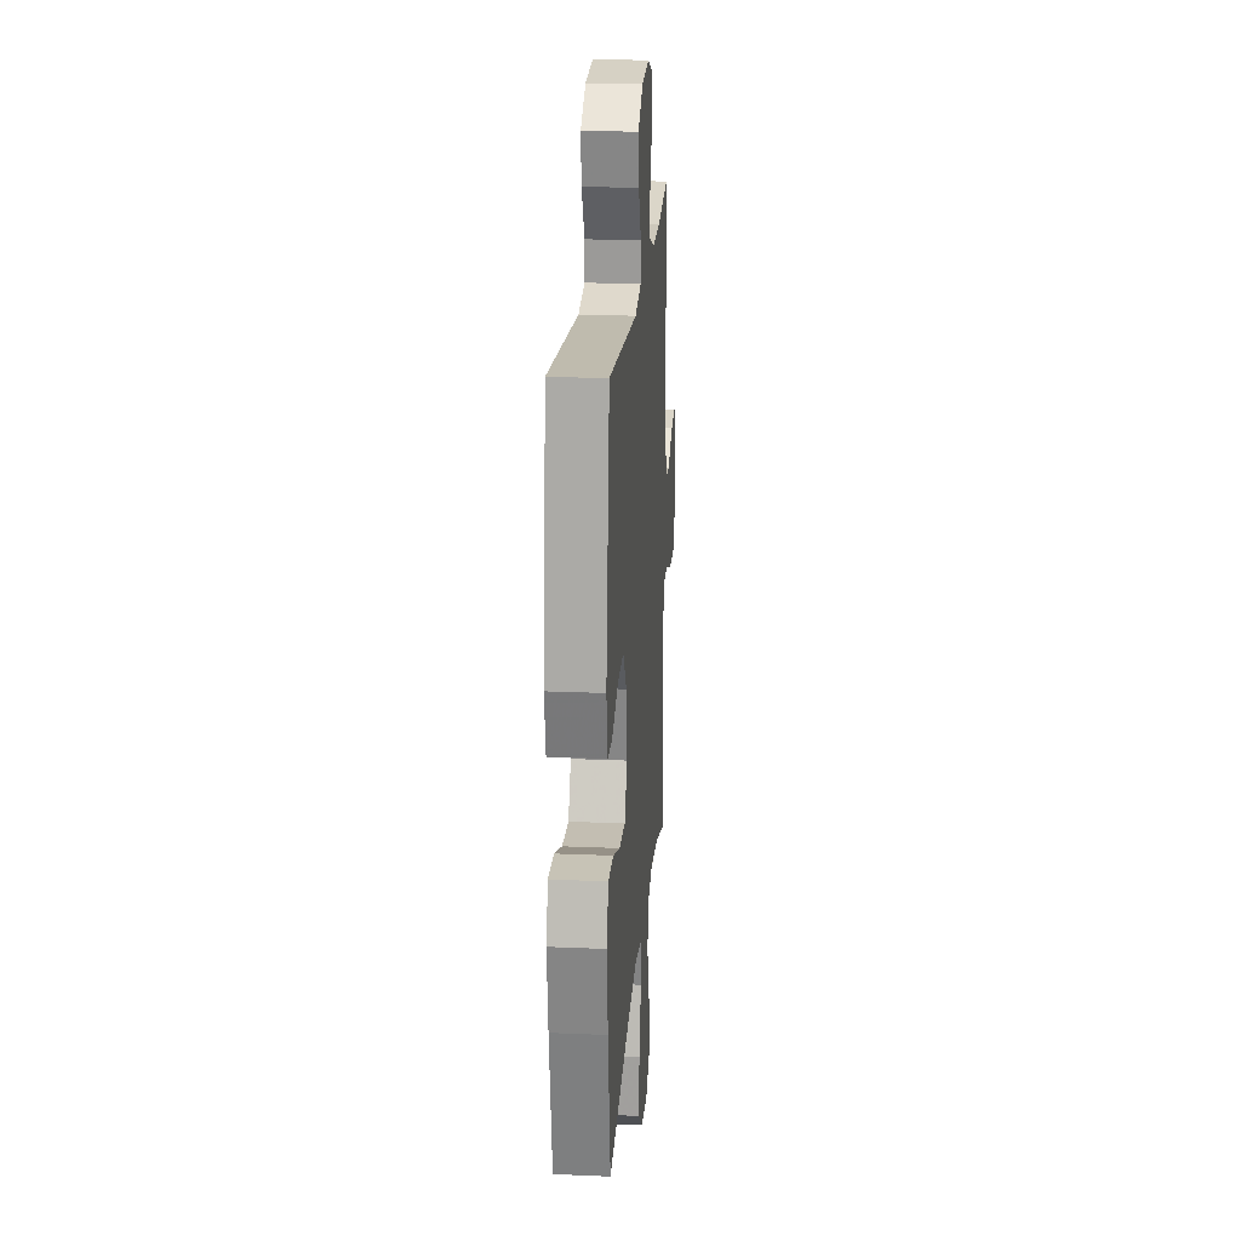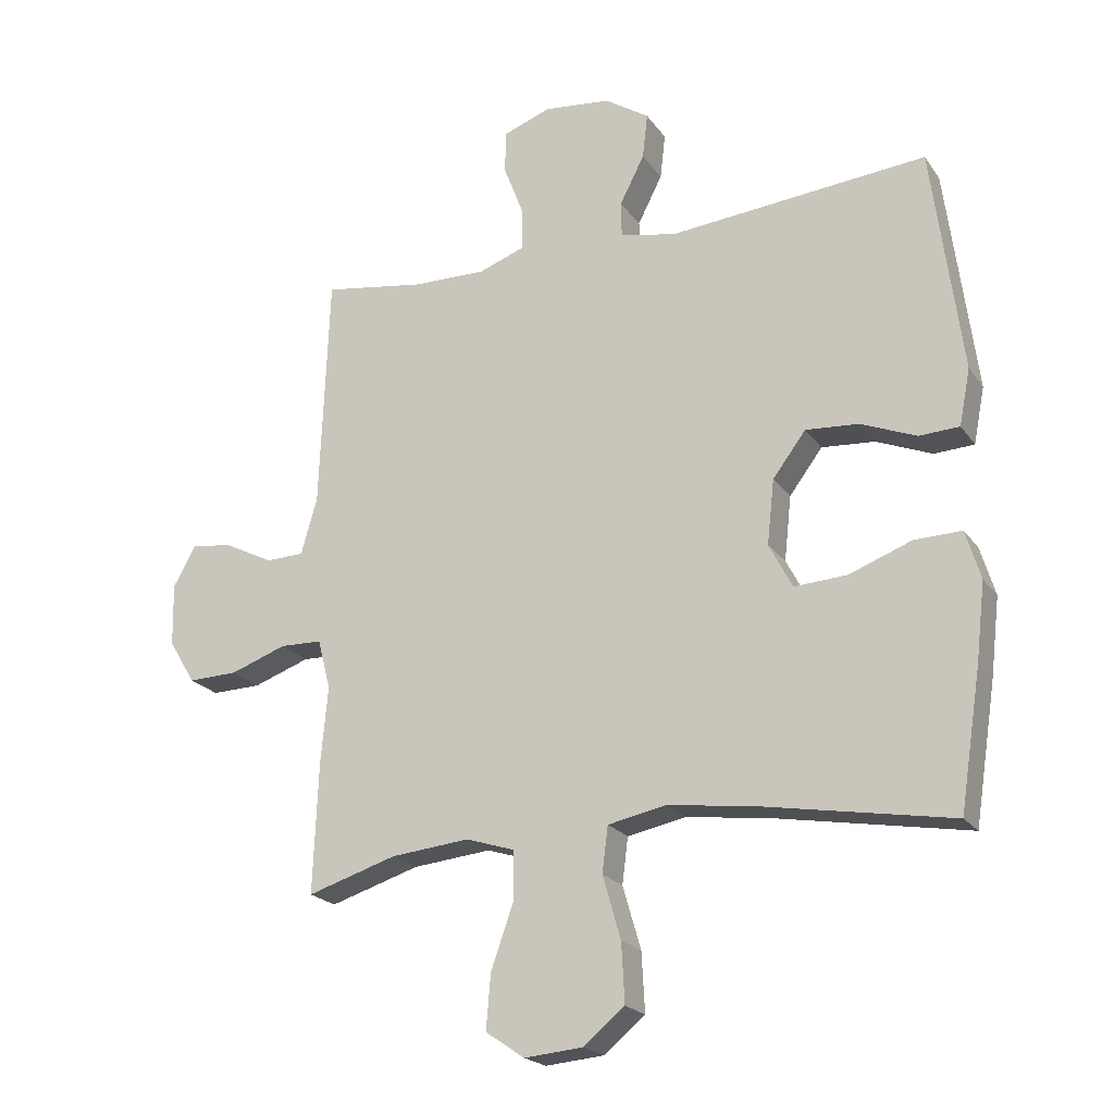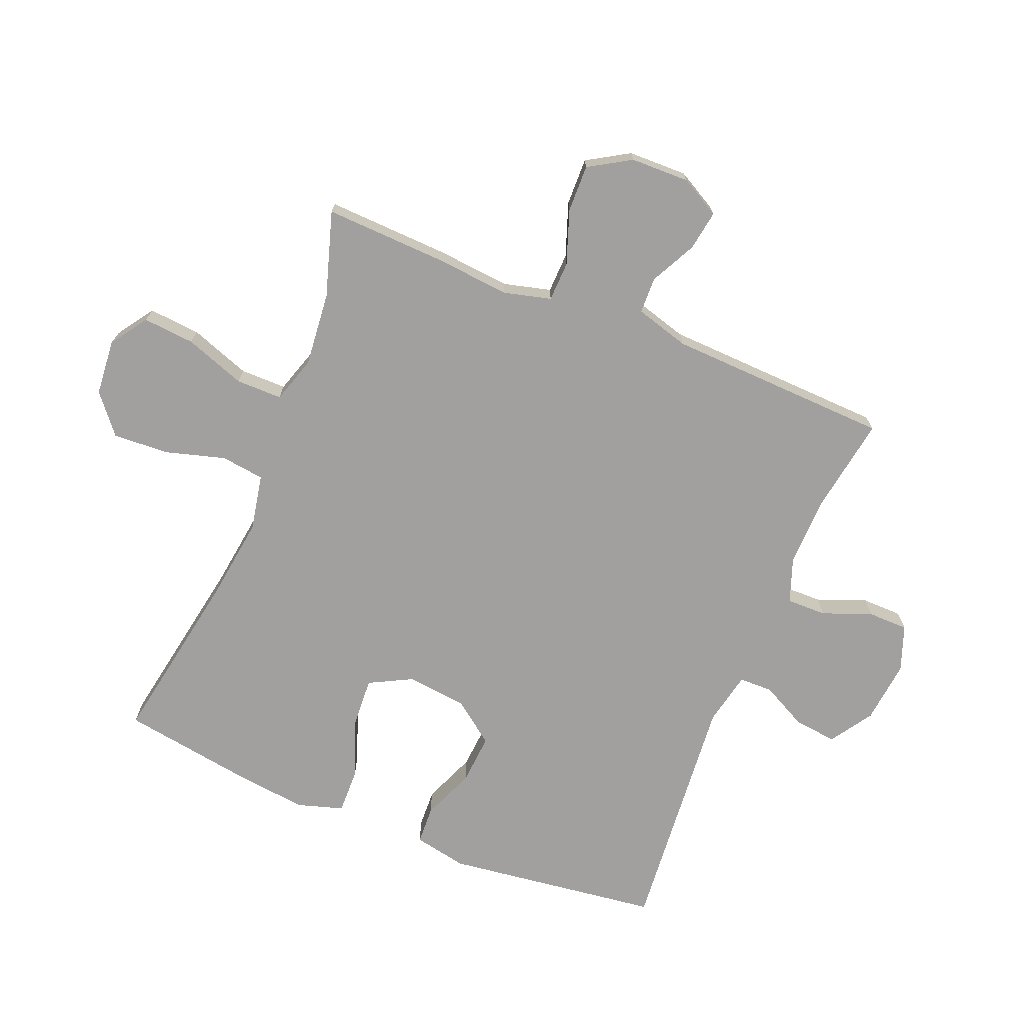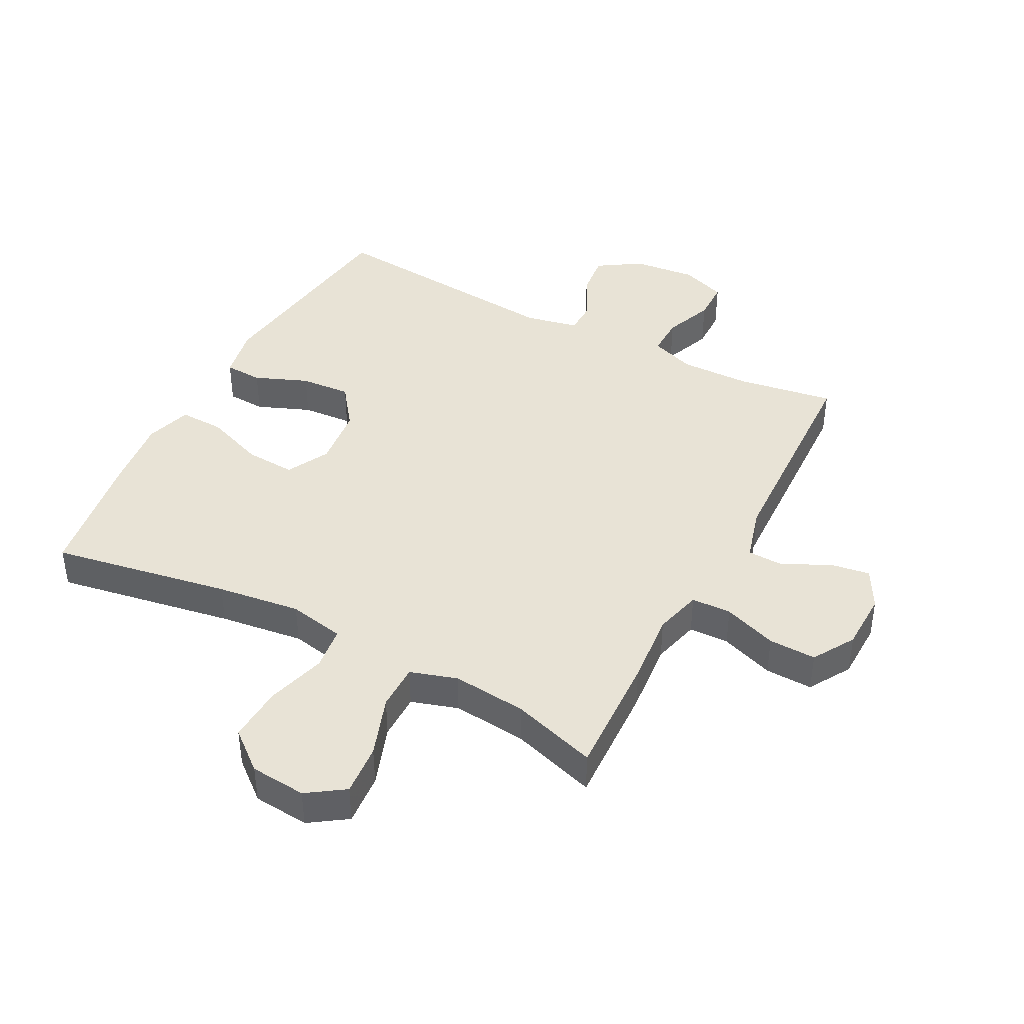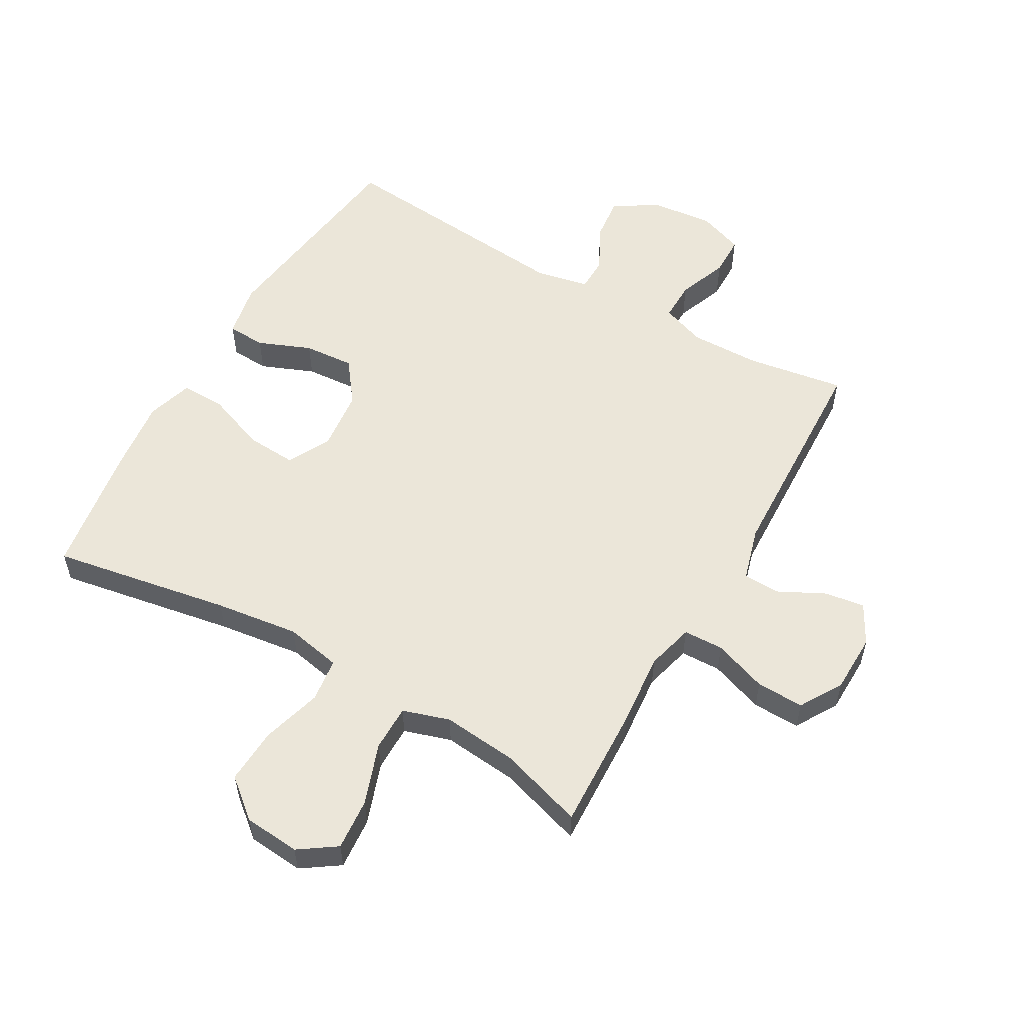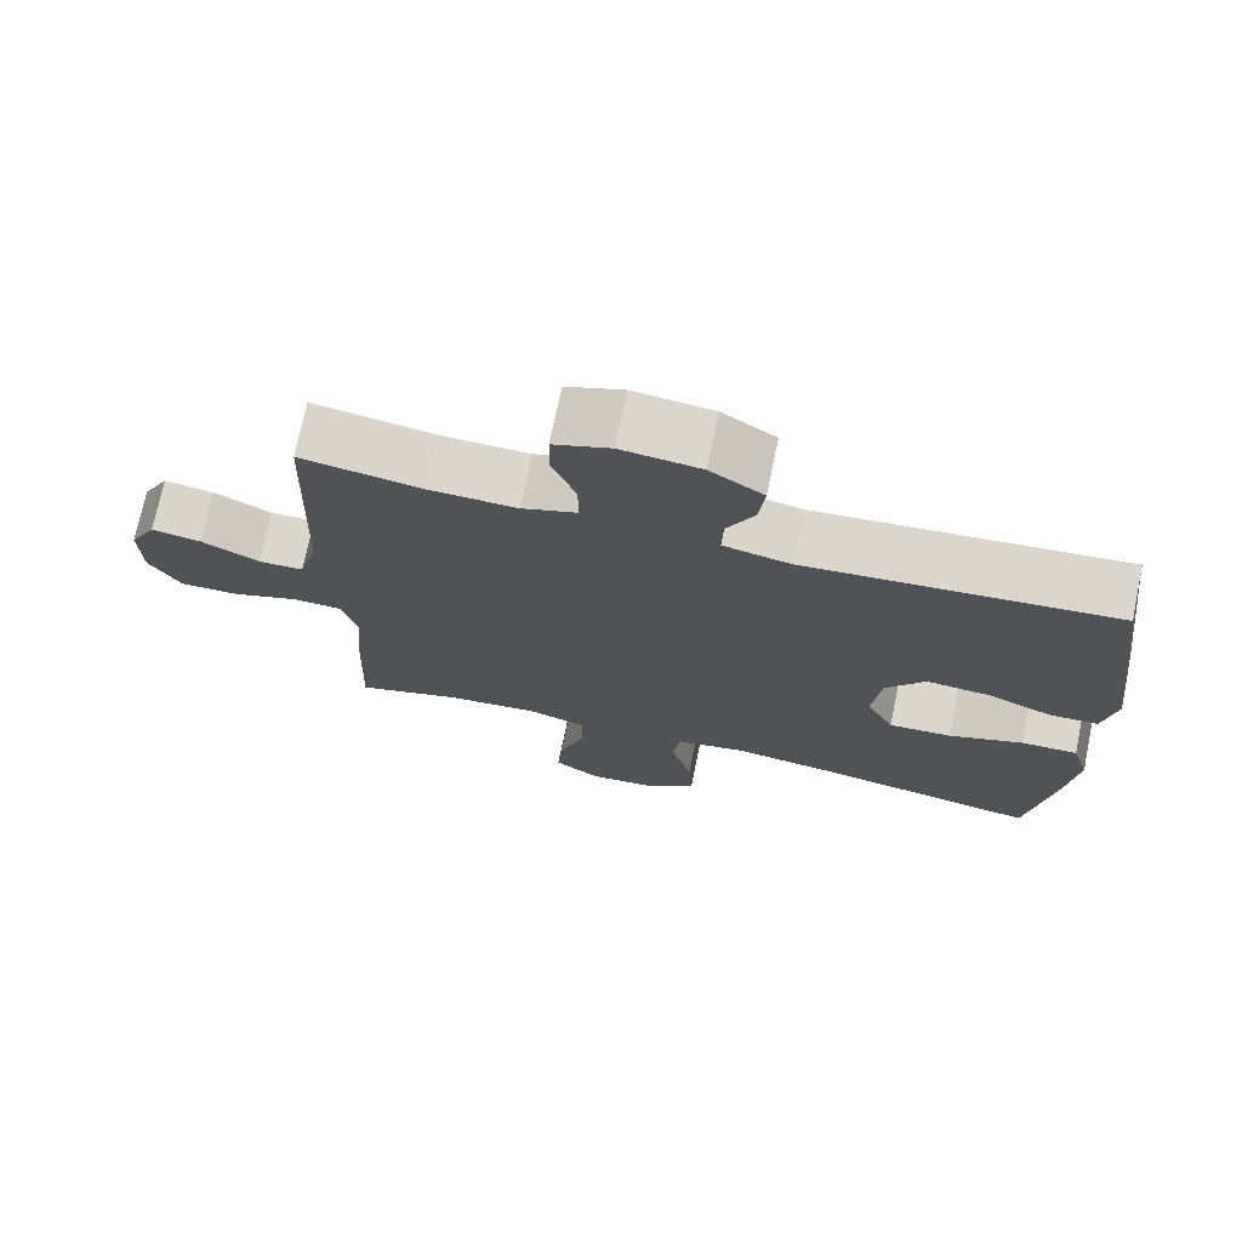
<metadata>
{"format":"obj","ext":"obj","renderer":"f3d","projection":"perspective","resolution":1024,"background":"white","views":[{"elev":20.9,"azim":94.4,"up":"+Z"},{"elev":-21.0,"azim":25.3,"up":"+Z"},{"elev":-71.8,"azim":-112.2,"up":"+Y"},{"elev":41.9,"azim":-152.2,"up":"+Y"},{"elev":55.8,"azim":-150.2,"up":"+Y"},{"elev":72.9,"azim":11.7,"up":"+Z"}]}
</metadata>
<code>
v 0.5 0.07 -0.5
v 0.21 0.07 -0.449
v 0.074 0.07 -0.431
v -0.017 0.07 -0.449
v -0.026 0.07 -0.52
v 0.002 0.07 -0.617
v 0.007 0.07 -0.708
v -0.056 0.07 -0.76
v -0.147 0.07 -0.768
v -0.207 0.07 -0.727
v -0.2 0.07 -0.643
v -0.165 0.07 -0.544
v -0.165 0.07 -0.469
v -0.241 0.07 -0.445
v -0.362 0.07 -0.457
v -0.5 0.07 -0.5
v -0.492 0.07 -0.299
v -0.481 0.07 -0.18
v -0.501 0.07 -0.103
v -0.566 0.07 -0.101
v -0.653 0.07 -0.132
v -0.73 0.07 -0.134
v -0.771 0.07 -0.066
v -0.773 0.07 0.03
v -0.738 0.07 0.094
v -0.673 0.07 0.084
v -0.598 0.07 0.046
v -0.539 0.07 0.048
v -0.514 0.07 0.136
v -0.5 0.07 0.5
v -0.342 0.07 0.475
v -0.228 0.07 0.473
v -0.156 0.07 0.499
v -0.157 0.07 0.564
v -0.188 0.07 0.644
v -0.187 0.07 0.71
v -0.113 0.07 0.737
v -0.01 0.07 0.726
v 0.059 0.07 0.681
v 0.051 0.07 0.611
v 0.013 0.07 0.537
v 0.014 0.07 0.482
v 0.101 0.07 0.464
v 0.5 0.07 0.5
v 0.546 0.07 0.15
v 0.529 0.07 0.063
v 0.467 0.07 0.06
v 0.381 0.07 0.095
v 0.299 0.07 0.101
v 0.248 0.07 0.033
v 0.237 0.07 -0.067
v 0.273 0.07 -0.136
v 0.355 0.07 -0.131
v 0.451 0.07 -0.095
v 0.524 0.07 -0.093
v 0.547 0.07 -0.168
v 0.533 0.07 -0.288
v 0.5 0 -0.5
v 0.21 0 -0.449
v 0.074 0 -0.431
v -0.017 0 -0.449
v -0.026 0 -0.52
v 0.002 0 -0.617
v 0.007 0 -0.708
v -0.056 0 -0.76
v -0.147 0 -0.768
v -0.207 0 -0.727
v -0.2 0 -0.643
v -0.165 0 -0.544
v -0.165 0 -0.469
v -0.241 0 -0.445
v -0.362 0 -0.457
v -0.5 0 -0.5
v -0.492 0 -0.299
v -0.481 0 -0.18
v -0.501 0 -0.103
v -0.566 0 -0.101
v -0.653 0 -0.132
v -0.73 0 -0.134
v -0.771 0 -0.066
v -0.773 0 0.03
v -0.738 0 0.094
v -0.673 0 0.084
v -0.598 0 0.046
v -0.539 0 0.048
v -0.514 0 0.136
v -0.5 0 0.5
v -0.342 0 0.475
v -0.228 0 0.473
v -0.156 0 0.499
v -0.157 0 0.564
v -0.188 0 0.644
v -0.187 0 0.71
v -0.113 0 0.737
v -0.01 0 0.726
v 0.059 0 0.681
v 0.051 0 0.611
v 0.013 0 0.537
v 0.014 0 0.482
v 0.101 0 0.464
v 0.5 0 0.5
v 0.546 0 0.15
v 0.529 0 0.063
v 0.467 0 0.06
v 0.381 0 0.095
v 0.299 0 0.101
v 0.248 0 0.033
v 0.237 0 -0.067
v 0.273 0 -0.136
v 0.355 0 -0.131
v 0.451 0 -0.095
v 0.524 0 -0.093
v 0.547 0 -0.168
v 0.533 0 -0.288
f 57 1 2
f 56 57 2
f 55 56 2
f 54 55 2
f 53 54 2
f 52 53 2 3
f 51 52 3 4
f 50 51 4
f 46 47 48
f 45 46 48
f 44 45 48
f 43 44 48
f 42 43 48 49
f 39 40 41
f 38 39 41
f 37 38 41
f 36 37 41
f 35 36 41
f 34 35 41
f 33 34 41 42
f 42 49 50
f 33 42 50
f 32 33 50
f 29 30 31
f 32 50 4
f 31 32 4
f 29 31 4
f 28 29 4
f 25 26 27
f 24 25 27
f 23 24 27
f 22 23 27
f 21 22 27
f 20 21 27
f 15 16 17 18
f 14 15 18 19
f 13 14 19
f 10 11 12
f 9 10 12
f 8 9 12
f 7 8 12
f 6 7 12
f 5 6 12
f 5 12 13
f 4 5 13 19
f 19 20 27 28
f 4 19 28
f 59 58 114
f 59 114 113
f 59 113 112
f 59 112 111
f 59 111 110
f 60 59 110 109
f 61 60 109 108
f 61 108 107
f 105 104 103
f 105 103 102
f 105 102 101
f 105 101 100
f 106 105 100 99
f 98 97 96
f 98 96 95
f 98 95 94
f 98 94 93
f 98 93 92
f 98 92 91
f 99 98 91 90
f 107 106 99
f 107 99 90
f 107 90 89
f 88 87 86
f 61 107 89
f 61 89 88
f 61 88 86
f 61 86 85
f 84 83 82
f 84 82 81
f 84 81 80
f 84 80 79
f 84 79 78
f 84 78 77
f 75 74 73 72
f 76 75 72 71
f 76 71 70
f 69 68 67
f 69 67 66
f 69 66 65
f 69 65 64
f 69 64 63
f 69 63 62
f 70 69 62
f 76 70 62 61
f 85 84 77 76
f 85 76 61
f 1 58 59 2
f 2 59 60 3
f 3 60 61 4
f 4 61 62 5
f 5 62 63 6
f 6 63 64 7
f 7 64 65 8
f 8 65 66 9
f 9 66 67 10
f 10 67 68 11
f 11 68 69 12
f 12 69 70 13
f 13 70 71 14
f 14 71 72 15
f 15 72 73 16
f 16 73 74 17
f 17 74 75 18
f 18 75 76 19
f 19 76 77 20
f 20 77 78 21
f 21 78 79 22
f 22 79 80 23
f 23 80 81 24
f 24 81 82 25
f 25 82 83 26
f 26 83 84 27
f 27 84 85 28
f 28 85 86 29
f 29 86 87 30
f 30 87 88 31
f 31 88 89 32
f 32 89 90 33
f 33 90 91 34
f 34 91 92 35
f 35 92 93 36
f 36 93 94 37
f 37 94 95 38
f 38 95 96 39
f 39 96 97 40
f 40 97 98 41
f 41 98 99 42
f 42 99 100 43
f 43 100 101 44
f 44 101 102 45
f 45 102 103 46
f 46 103 104 47
f 47 104 105 48
f 48 105 106 49
f 49 106 107 50
f 50 107 108 51
f 51 108 109 52
f 52 109 110 53
f 53 110 111 54
f 54 111 112 55
f 55 112 113 56
f 56 113 114 57
f 57 114 58 1

</code>
